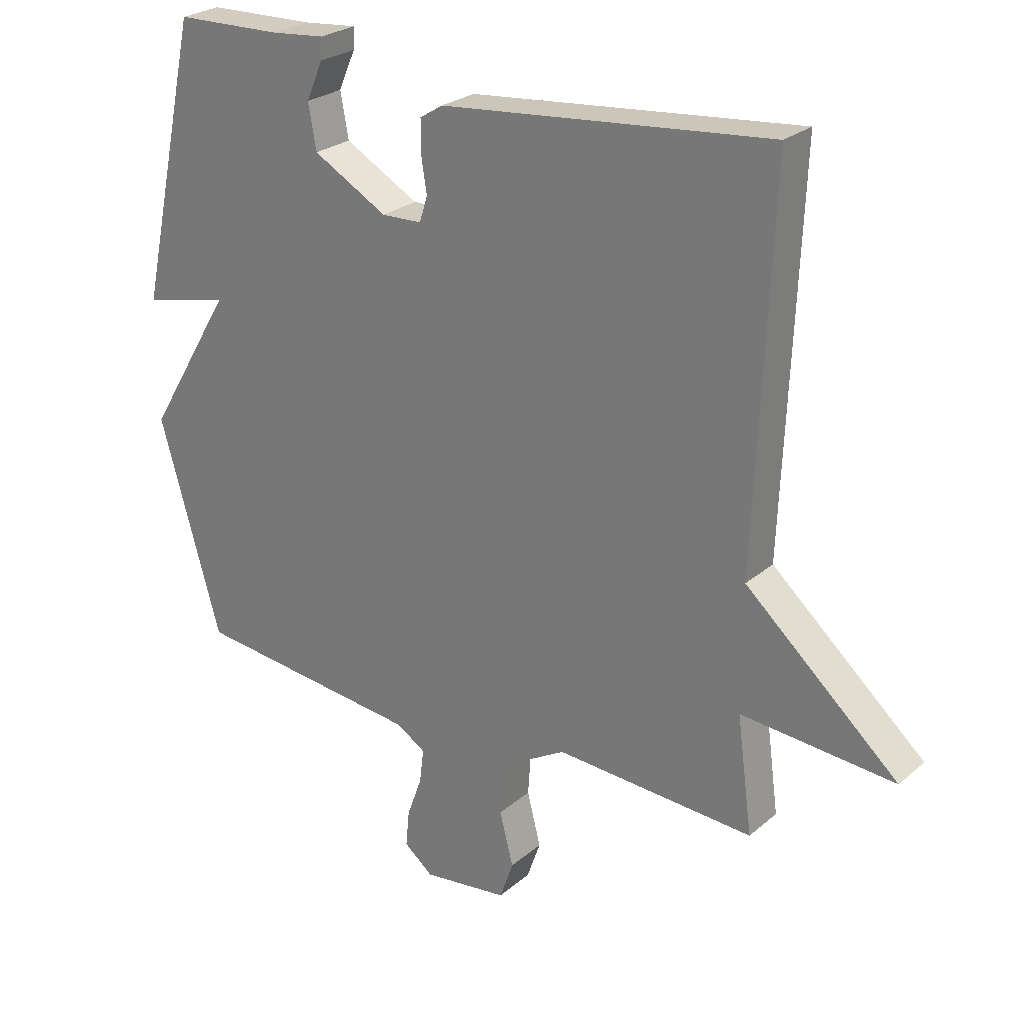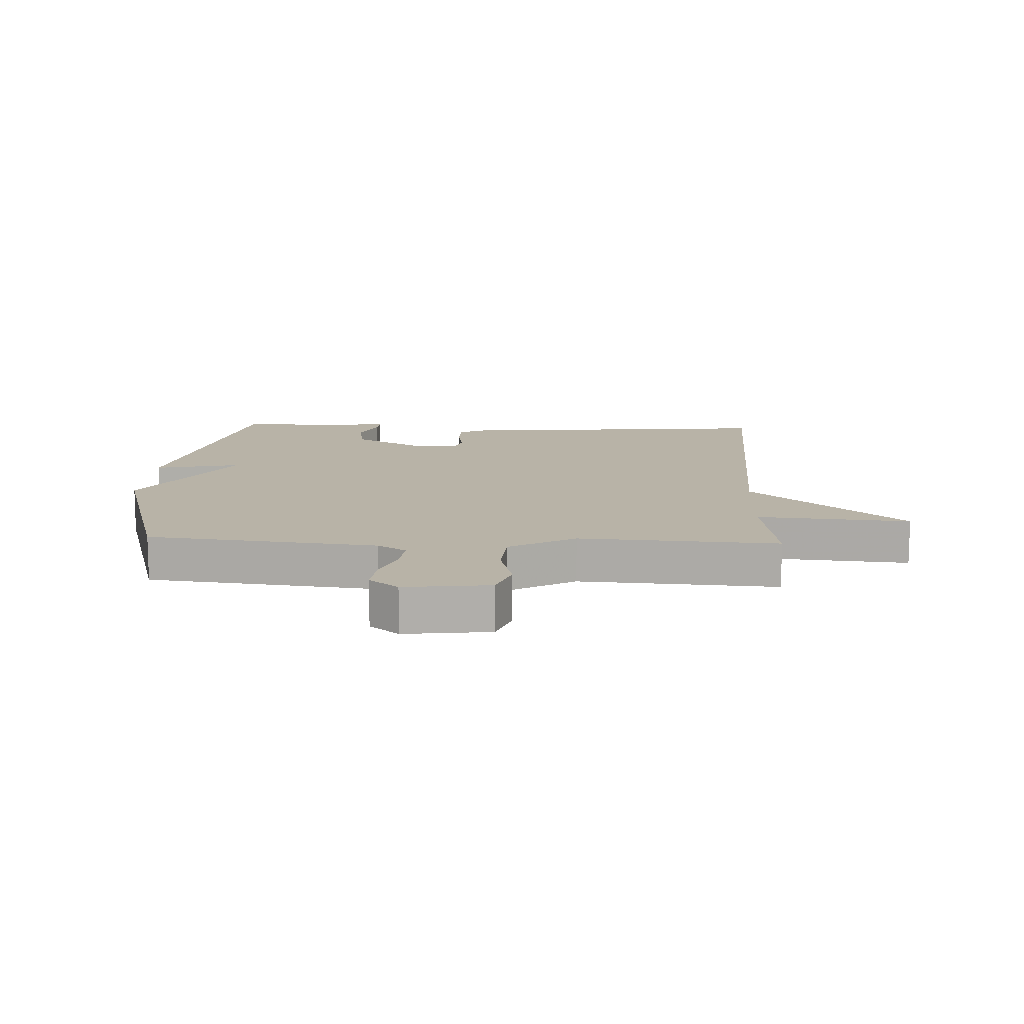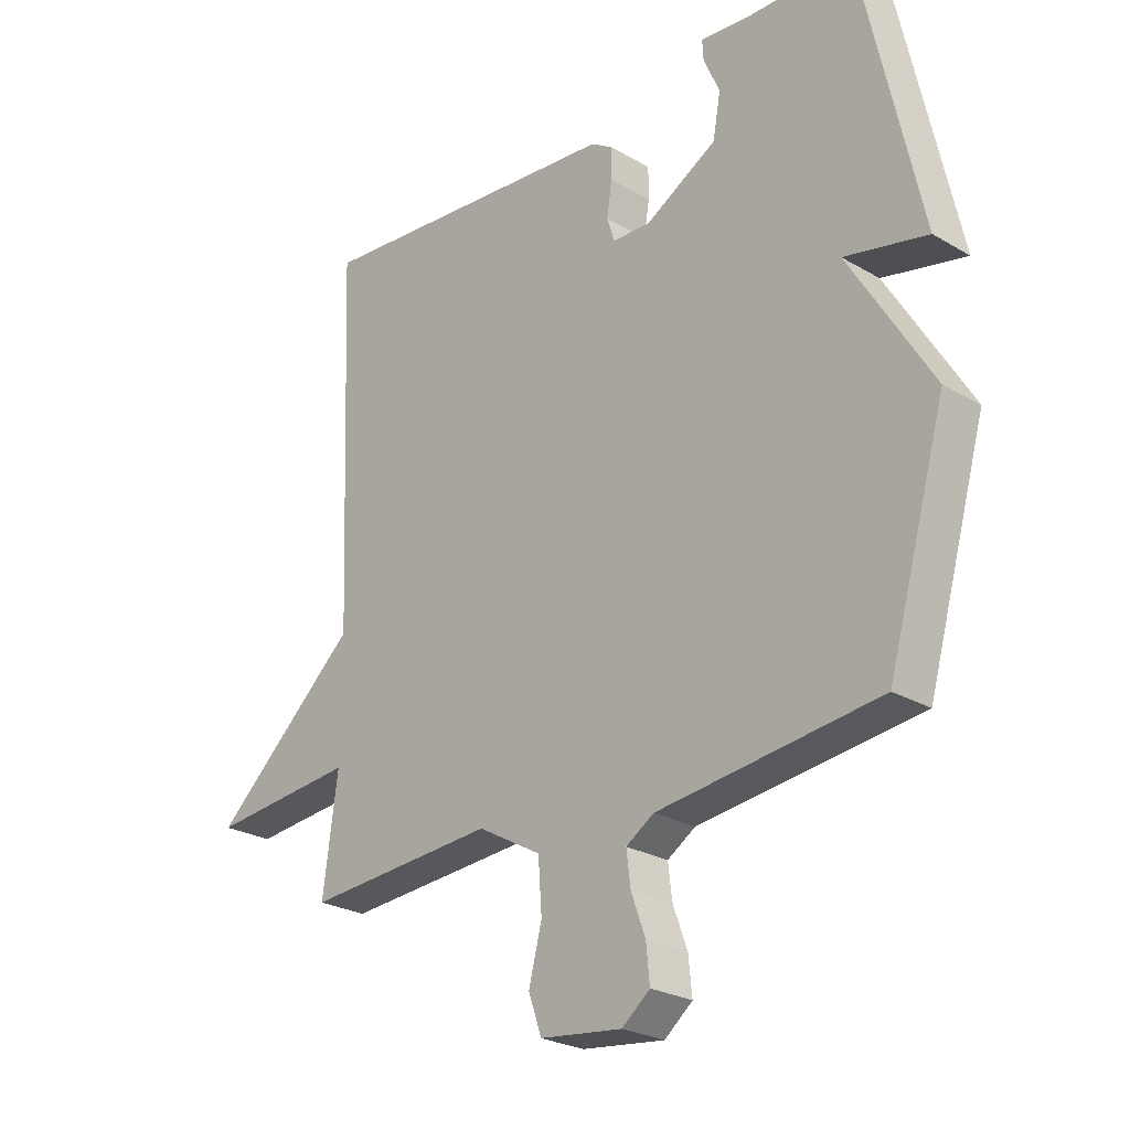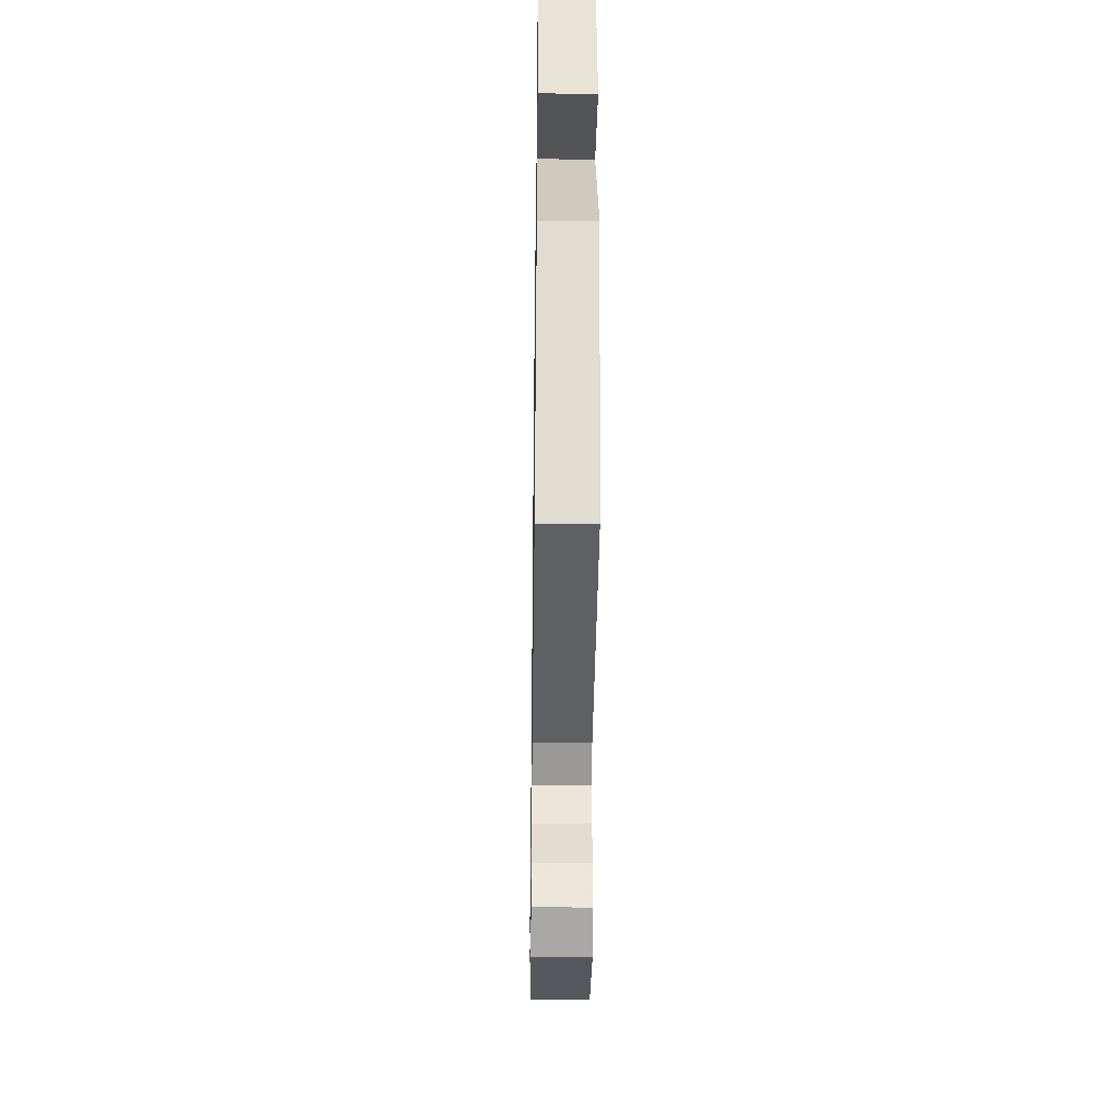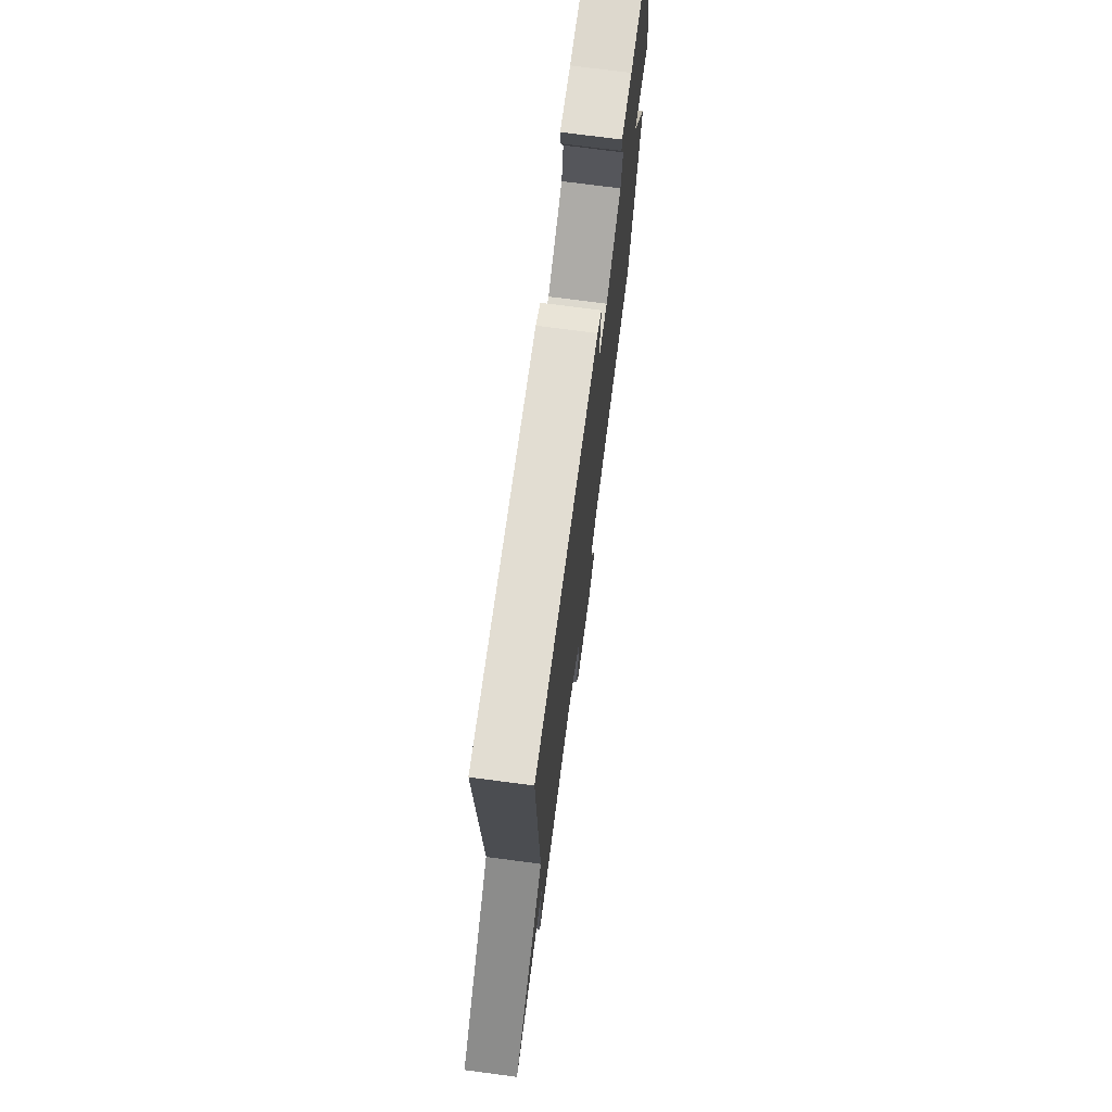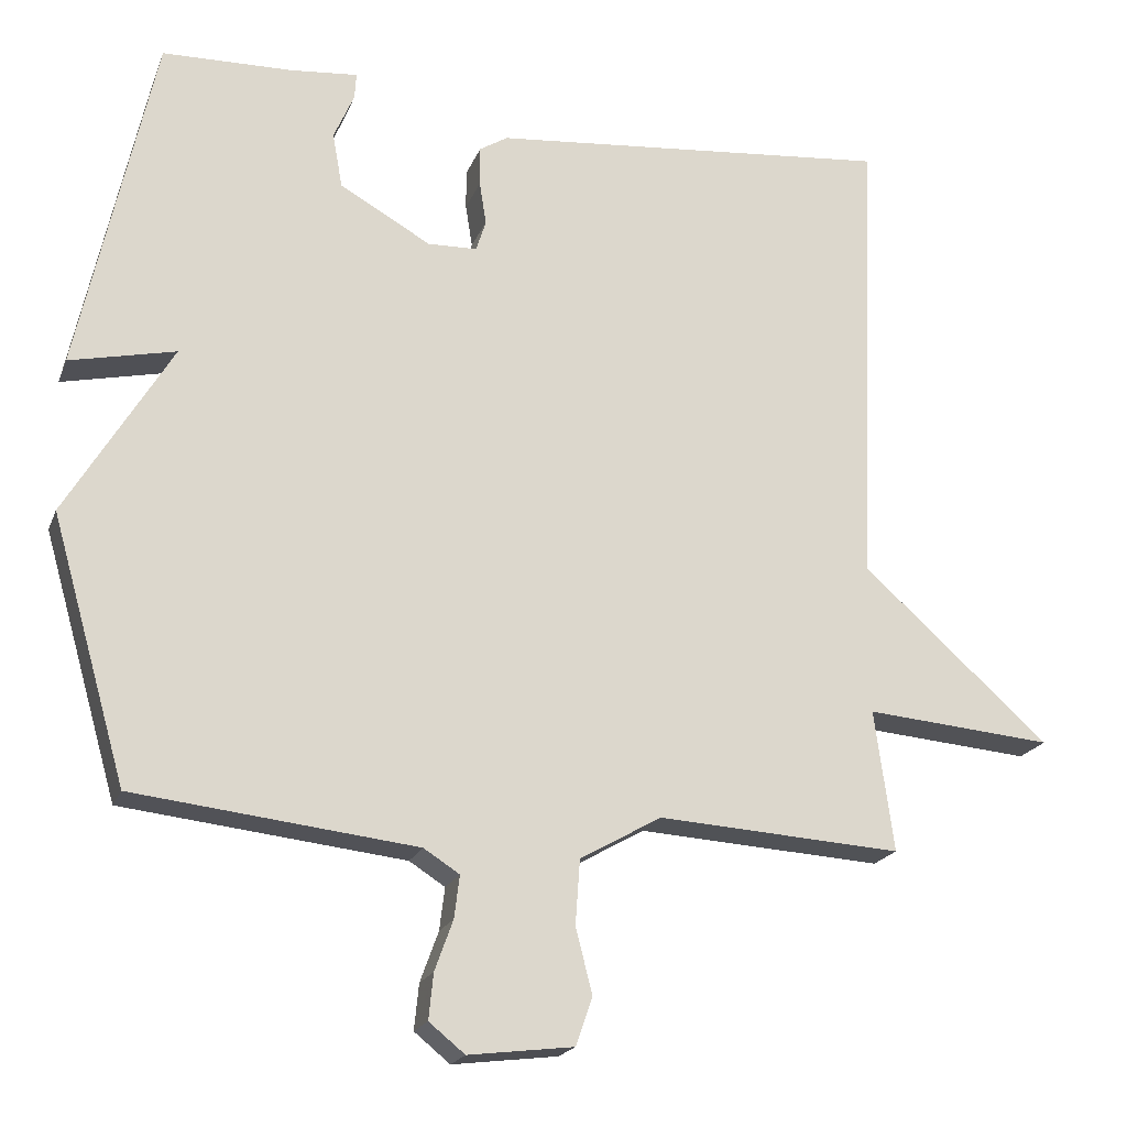
<metadata>
{"format":"obj","ext":"obj","renderer":"f3d","projection":"perspective","resolution":1024,"background":"white","views":[{"elev":25.4,"azim":-143.2,"up":"+Z"},{"elev":12.7,"azim":-177.4,"up":"+Y"},{"elev":-25.4,"azim":46.8,"up":"+Z"},{"elev":-36.0,"azim":89.2,"up":"+Z"},{"elev":73.6,"azim":-82.5,"up":"+Z"},{"elev":-19.9,"azim":162.7,"up":"+Z"}]}
</metadata>
<code>
v 0.5 0.07 0.5
v 0.599 0.07 0.046
v 0.46 0.07 0.077
v 0.599 0.07 -0.154
v 0.5 0.07 -0.5
v 0.129 0.07 -0.542
v 0.082 0.07 -0.572
v 0.089 0.07 -0.628
v 0.113 0.07 -0.694
v 0.119 0.07 -0.754
v 0.072 0.07 -0.792
v -0.066 0.07 -0.775
v -0.088 0.07 -0.712
v -0.066 0.07 -0.626
v -0.072 0.07 -0.541
v -0.179 0.07 -0.48
v -0.5 0.07 -0.5
v -0.475 0.07 -0.314
v -0.722 0.07 -0.335
v -0.475 0.07 -0.114
v -0.5 0.07 0.5
v 0.03 0.07 0.451
v 0.067 0.07 0.428
v 0.067 0.07 0.376
v 0.058 0.07 0.319
v 0.071 0.07 0.278
v 0.136 0.07 0.276
v 0.256 0.07 0.344
v 0.269 0.07 0.416
v 0.242 0.07 0.478
v 0.24 0.07 0.512
v 0.327 0.07 0.504
v 0.5 0 0.5
v 0.599 0 0.046
v 0.46 0 0.077
v 0.599 0 -0.154
v 0.5 0 -0.5
v 0.129 0 -0.542
v 0.082 0 -0.572
v 0.089 0 -0.628
v 0.113 0 -0.694
v 0.119 0 -0.754
v 0.072 0 -0.792
v -0.066 0 -0.775
v -0.088 0 -0.712
v -0.066 0 -0.626
v -0.072 0 -0.541
v -0.179 0 -0.48
v -0.5 0 -0.5
v -0.475 0 -0.314
v -0.722 0 -0.335
v -0.475 0 -0.114
v -0.5 0 0.5
v 0.03 0 0.451
v 0.067 0 0.428
v 0.067 0 0.376
v 0.058 0 0.319
v 0.071 0 0.278
v 0.136 0 0.276
v 0.256 0 0.344
v 0.269 0 0.416
v 0.242 0 0.478
v 0.24 0 0.512
v 0.327 0 0.504
f 29 30 31 32
f 1 2 3
f 32 1 3
f 29 32 3
f 28 29 3
f 4 5 6
f 3 4 6
f 28 3 6
f 27 28 6
f 26 27 6 7
f 25 26 7
f 23 24 25
f 22 23 25
f 21 22 25
f 20 21 25
f 18 19 20 25
f 16 17 18 25
f 15 16 25 7
f 14 15 7 8
f 12 13 14
f 11 12 14
f 10 11 14
f 9 10 14
f 8 9 14
f 64 63 62 61
f 35 34 33
f 35 33 64
f 35 64 61
f 35 61 60
f 38 37 36
f 38 36 35
f 38 35 60
f 38 60 59
f 39 38 59 58
f 39 58 57
f 57 56 55
f 57 55 54
f 57 54 53
f 57 53 52
f 57 52 51 50
f 57 50 49 48
f 39 57 48 47
f 40 39 47 46
f 46 45 44
f 46 44 43
f 46 43 42
f 46 42 41
f 46 41 40
f 1 33 34 2
f 2 34 35 3
f 3 35 36 4
f 4 36 37 5
f 5 37 38 6
f 6 38 39 7
f 7 39 40 8
f 8 40 41 9
f 9 41 42 10
f 10 42 43 11
f 11 43 44 12
f 12 44 45 13
f 13 45 46 14
f 14 46 47 15
f 15 47 48 16
f 16 48 49 17
f 17 49 50 18
f 18 50 51 19
f 19 51 52 20
f 20 52 53 21
f 21 53 54 22
f 22 54 55 23
f 23 55 56 24
f 24 56 57 25
f 25 57 58 26
f 26 58 59 27
f 27 59 60 28
f 28 60 61 29
f 29 61 62 30
f 30 62 63 31
f 31 63 64 32
f 32 64 33 1

</code>
